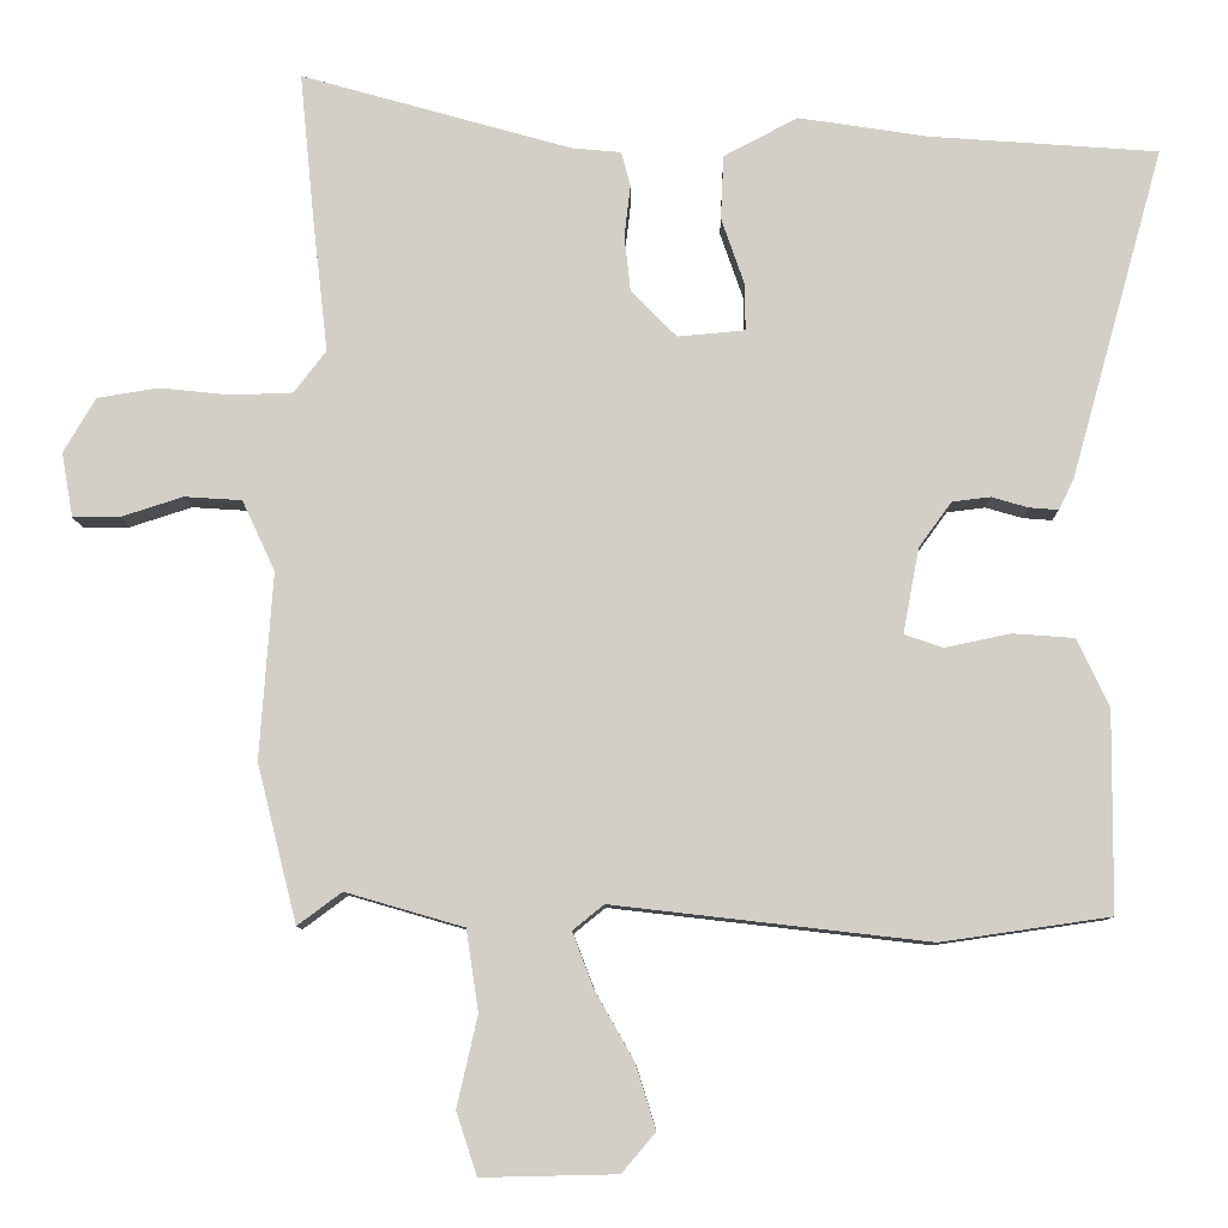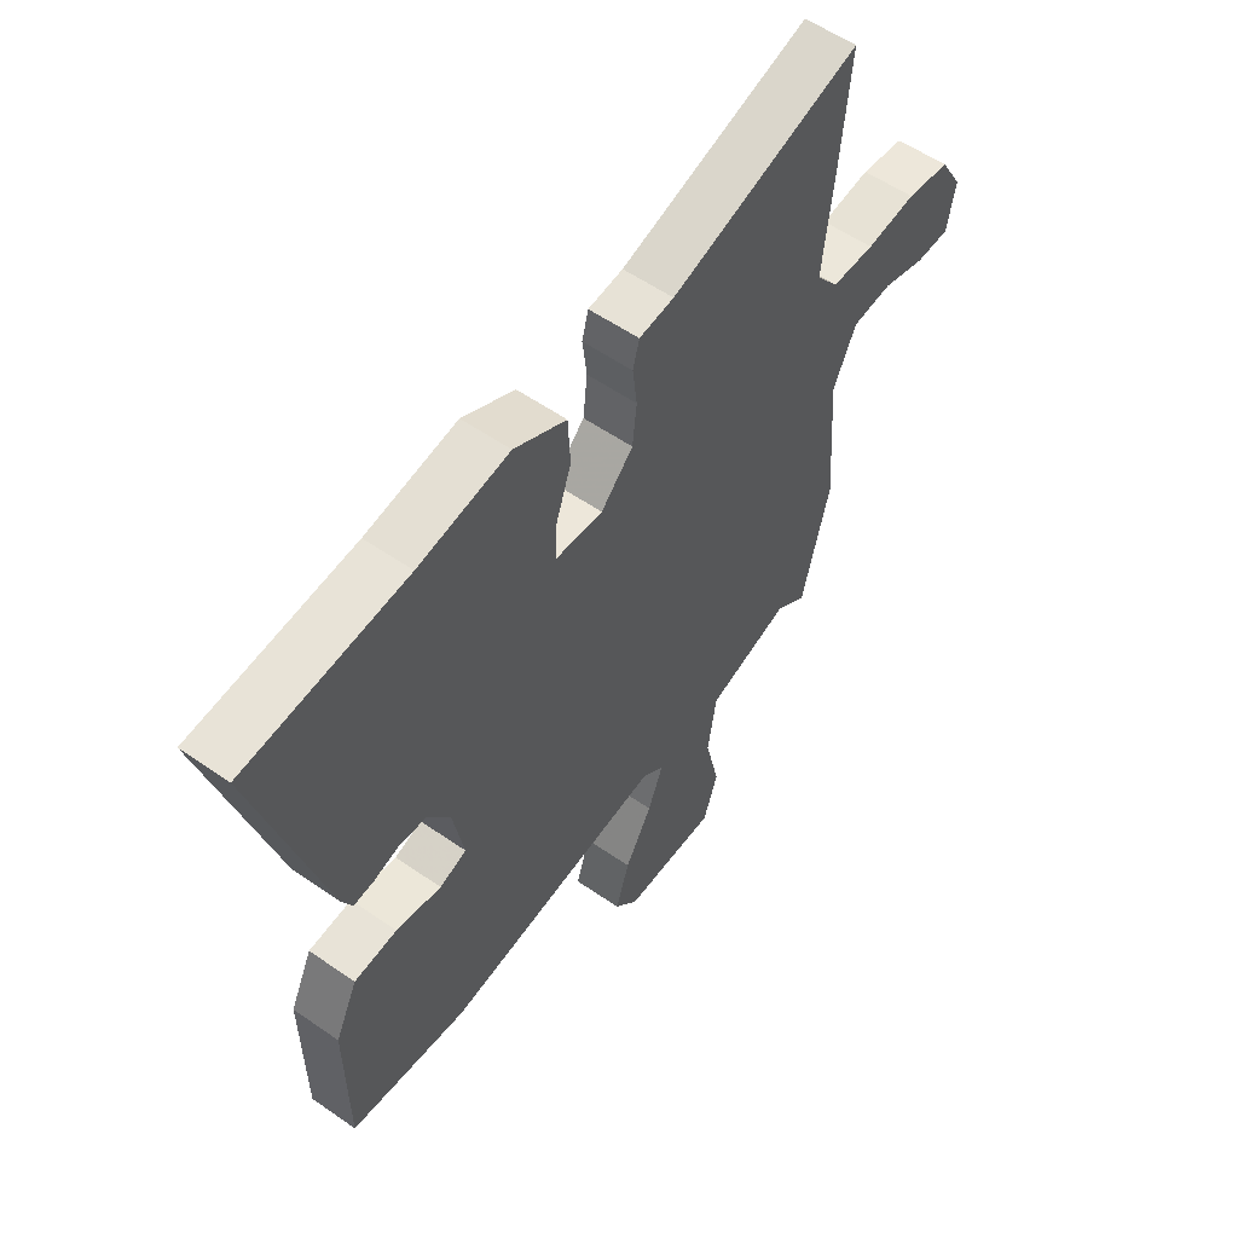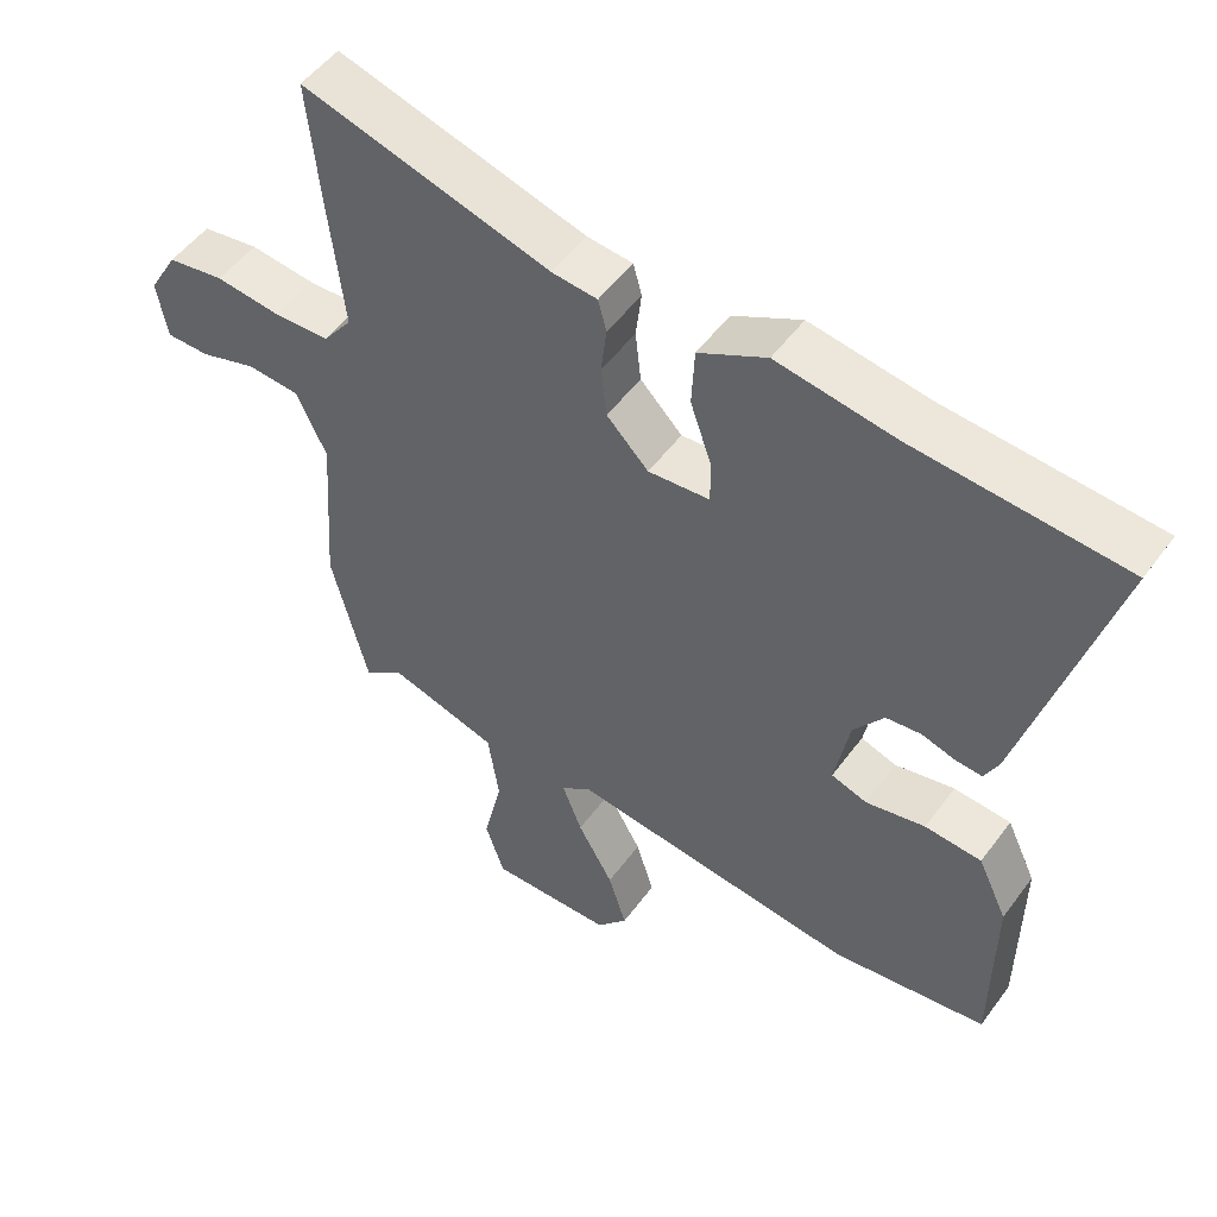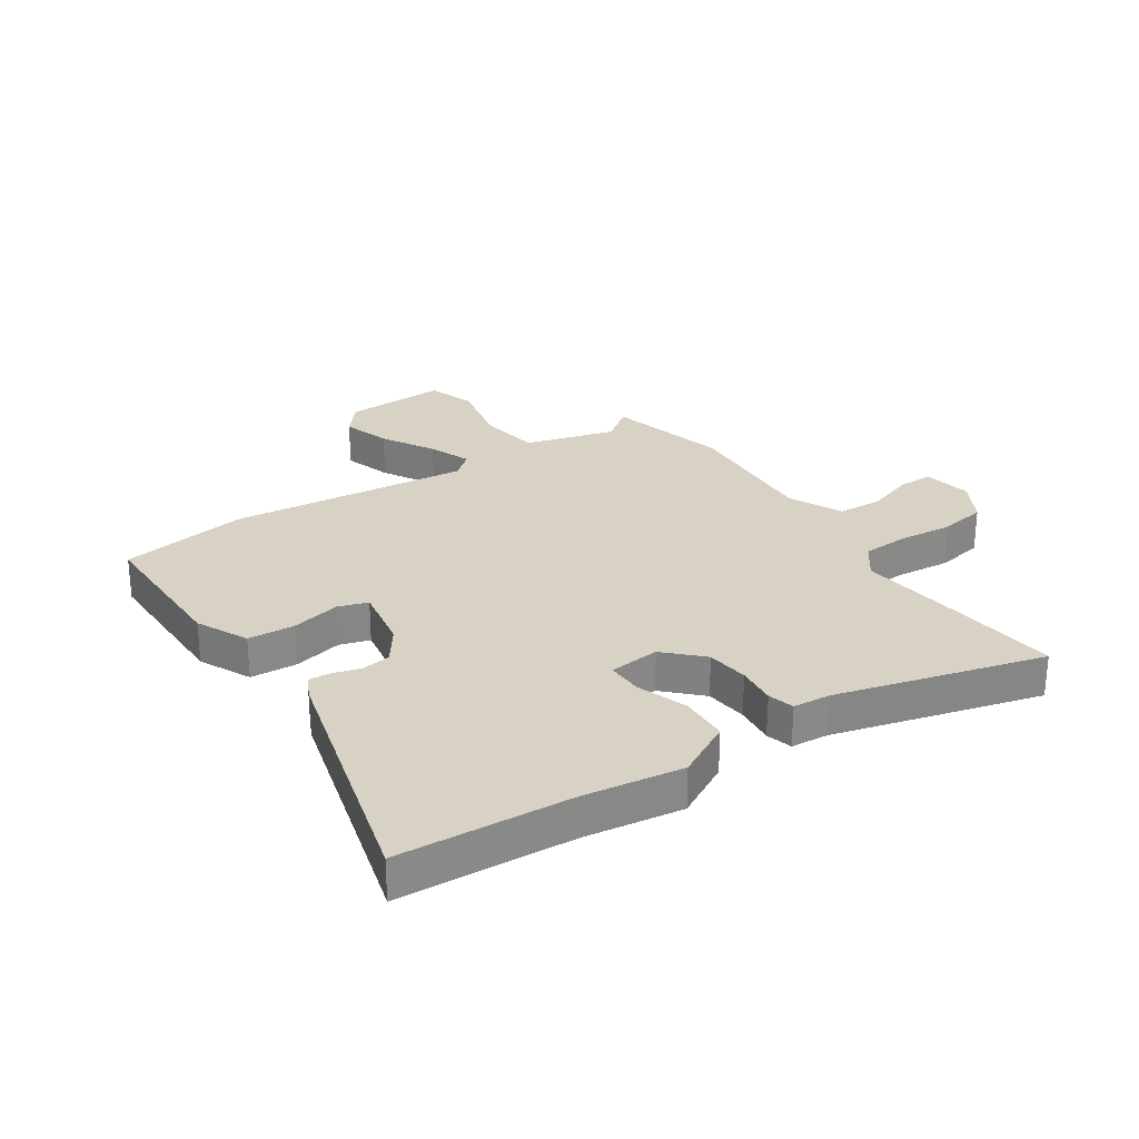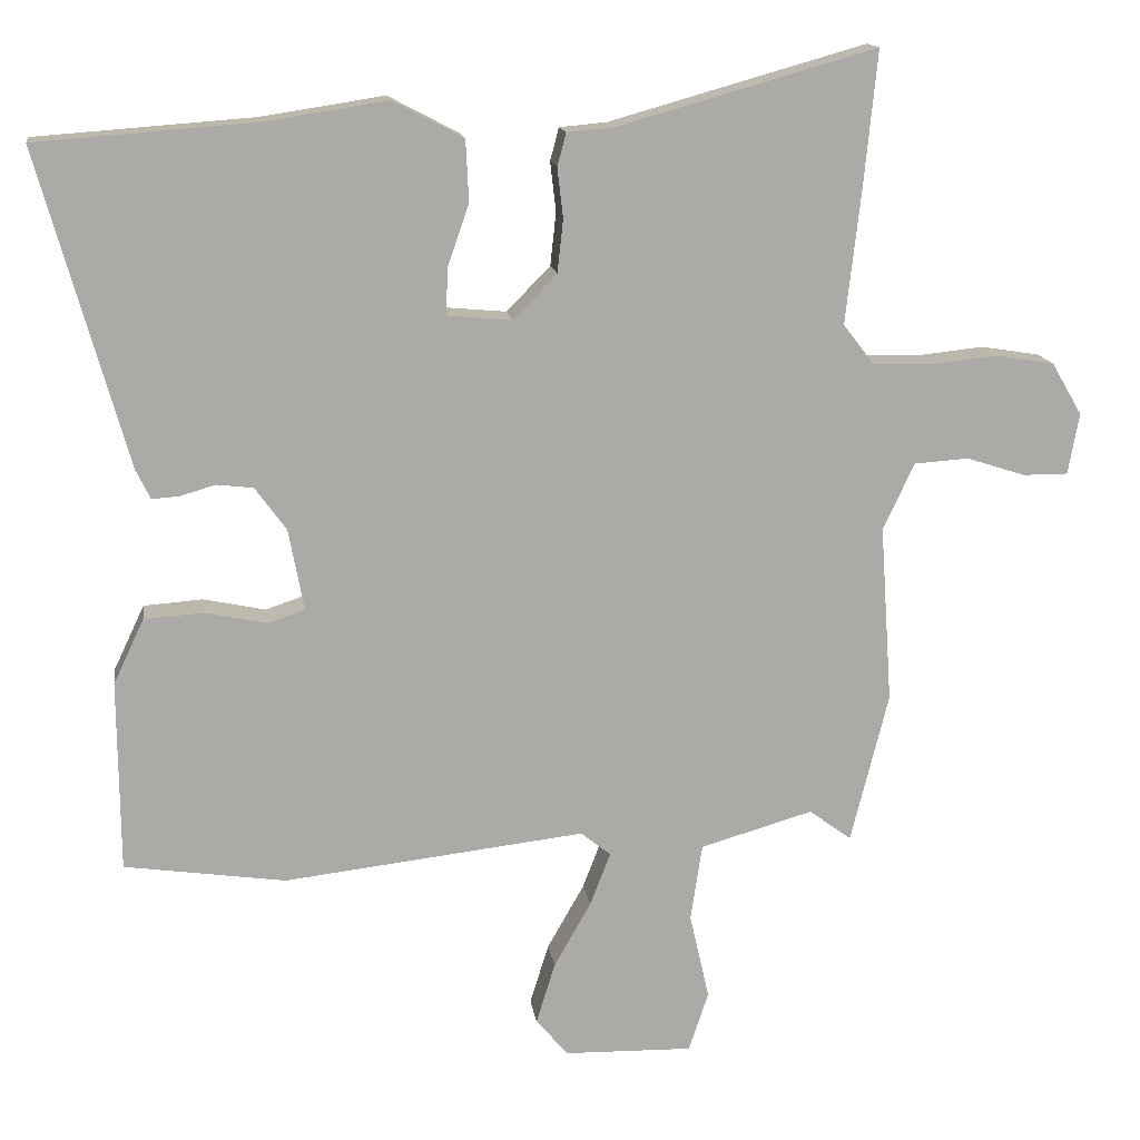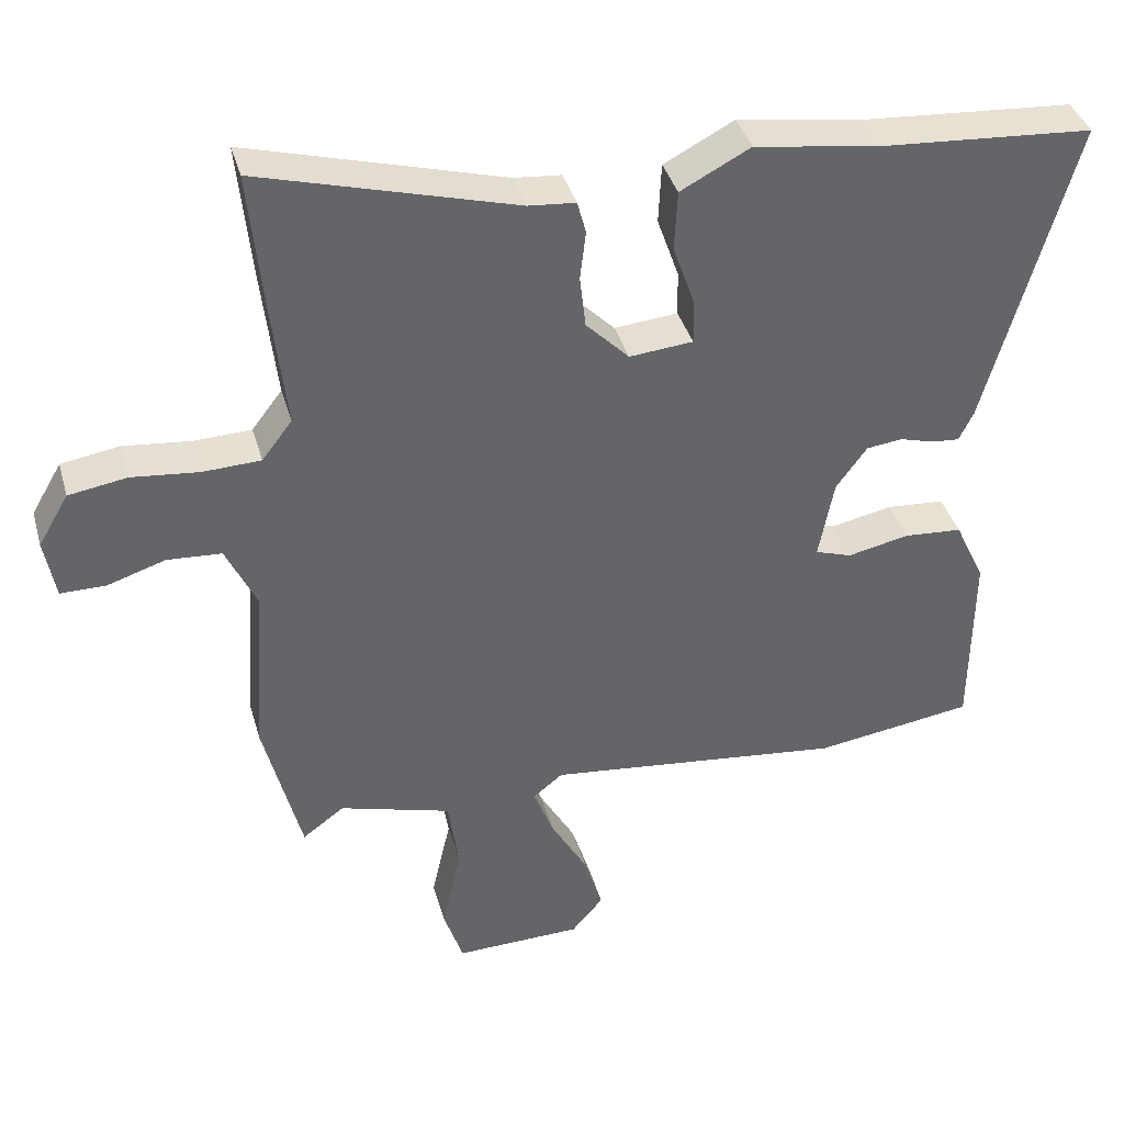
<metadata>
{"format":"obj","ext":"obj","renderer":"f3d","projection":"perspective","resolution":1024,"background":"white","views":[{"elev":-9.2,"azim":-179.0,"up":"+Z"},{"elev":56.5,"azim":-54.0,"up":"+Z"},{"elev":51.5,"azim":-144.8,"up":"+Z"},{"elev":27.7,"azim":-34.4,"up":"+Y"},{"elev":14.6,"azim":-8.1,"up":"+Z"},{"elev":38.8,"azim":164.6,"up":"+Z"}]}
</metadata>
<code>
v 0.55 0.07 -0.301
v 0.498 0.07 -0.508
v 0.44 0.07 -0.465
v 0.285 0.07 -0.51
v 0.269 0.07 -0.616
v 0.296 0.07 -0.735
v 0.269 0.07 -0.817
v 0.092 0.07 -0.813
v 0.048 0.07 -0.761
v 0.074 0.07 -0.677
v 0.125 0.07 -0.587
v 0.153 0.07 -0.514
v 0.112 0.07 -0.481
v -0.302 0.07 -0.529
v -0.523 0.07 -0.497
v -0.525 0.07 -0.235
v -0.483 0.07 -0.146
v -0.402 0.07 -0.14
v -0.317 0.07 -0.158
v -0.266 0.07 -0.141
v -0.287 0.07 -0.029
v -0.33 0.07 0.03
v -0.38 0.07 0.036
v -0.428 0.07 0.022
v -0.466 0.07 0.019
v -0.486 0.07 0.06
v -0.607 0.07 0.492
v -0.308 0.07 0.514
v -0.139 0.07 0.54
v -0.042 0.07 0.489
v -0.038 0.07 0.405
v -0.068 0.07 0.318
v -0.069 0.07 0.256
v 0.019 0.07 0.248
v 0.079 0.07 0.309
v 0.087 0.07 0.382
v 0.079 0.07 0.45
v 0.091 0.07 0.495
v 0.156 0.07 0.501
v 0.51 0.07 0.601
v 0.492 0.07 0.417
v 0.471 0.07 0.231
v 0.513 0.07 0.176
v 0.593 0.07 0.173
v 0.686 0.07 0.183
v 0.767 0.07 0.17
v 0.809 0.07 0.098
v 0.794 0.07 0.014
v 0.732 0.07 0.014
v 0.651 0.07 0.04
v 0.576 0.07 0.035
v 0.533 0.07 -0.057
v 0.55 0 -0.301
v 0.498 0 -0.508
v 0.44 0 -0.465
v 0.285 0 -0.51
v 0.269 0 -0.616
v 0.296 0 -0.735
v 0.269 0 -0.817
v 0.092 0 -0.813
v 0.048 0 -0.761
v 0.074 0 -0.677
v 0.125 0 -0.587
v 0.153 0 -0.514
v 0.112 0 -0.481
v -0.302 0 -0.529
v -0.523 0 -0.497
v -0.525 0 -0.235
v -0.483 0 -0.146
v -0.402 0 -0.14
v -0.317 0 -0.158
v -0.266 0 -0.141
v -0.287 0 -0.029
v -0.33 0 0.03
v -0.38 0 0.036
v -0.428 0 0.022
v -0.466 0 0.019
v -0.486 0 0.06
v -0.607 0 0.492
v -0.308 0 0.514
v -0.139 0 0.54
v -0.042 0 0.489
v -0.038 0 0.405
v -0.068 0 0.318
v -0.069 0 0.256
v 0.019 0 0.248
v 0.079 0 0.309
v 0.087 0 0.382
v 0.079 0 0.45
v 0.091 0 0.495
v 0.156 0 0.501
v 0.51 0 0.601
v 0.492 0 0.417
v 0.471 0 0.231
v 0.513 0 0.176
v 0.593 0 0.173
v 0.686 0 0.183
v 0.767 0 0.17
v 0.809 0 0.098
v 0.794 0 0.014
v 0.732 0 0.014
v 0.651 0 0.04
v 0.576 0 0.035
v 0.533 0 -0.057
f 47 48 49 50
f 47 50 51
f 44 45 46 47
f 43 44 47 51
f 42 43 51 52
f 39 40 41 42
f 36 37 38 39
f 35 36 39 42
f 34 35 42 52
f 29 30 31 32
f 28 29 32 33
f 27 28 33
f 26 27 33
f 23 24 25 26
f 22 23 26 33
f 21 22 33 34
f 16 17 18 19
f 16 19 20
f 13 14 15 16
f 13 16 20
f 12 13 20 21
f 8 9 10 11
f 8 11 12
f 5 6 7 8
f 4 5 8 12
f 3 4 12 21
f 1 2 3
f 21 34 52
f 1 3 21 52
f 102 101 100 99
f 103 102 99
f 99 98 97 96
f 103 99 96 95
f 104 103 95 94
f 94 93 92 91
f 91 90 89 88
f 94 91 88 87
f 104 94 87 86
f 84 83 82 81
f 85 84 81 80
f 85 80 79
f 85 79 78
f 78 77 76 75
f 85 78 75 74
f 86 85 74 73
f 71 70 69 68
f 72 71 68
f 68 67 66 65
f 72 68 65
f 73 72 65 64
f 63 62 61 60
f 64 63 60
f 60 59 58 57
f 64 60 57 56
f 73 64 56 55
f 55 54 53
f 104 86 73
f 104 73 55 53
f 1 53 54 2
f 2 54 55 3
f 3 55 56 4
f 4 56 57 5
f 5 57 58 6
f 6 58 59 7
f 7 59 60 8
f 8 60 61 9
f 9 61 62 10
f 10 62 63 11
f 11 63 64 12
f 12 64 65 13
f 13 65 66 14
f 14 66 67 15
f 15 67 68 16
f 16 68 69 17
f 17 69 70 18
f 18 70 71 19
f 19 71 72 20
f 20 72 73 21
f 21 73 74 22
f 22 74 75 23
f 23 75 76 24
f 24 76 77 25
f 25 77 78 26
f 26 78 79 27
f 27 79 80 28
f 28 80 81 29
f 29 81 82 30
f 30 82 83 31
f 31 83 84 32
f 32 84 85 33
f 33 85 86 34
f 34 86 87 35
f 35 87 88 36
f 36 88 89 37
f 37 89 90 38
f 38 90 91 39
f 39 91 92 40
f 40 92 93 41
f 41 93 94 42
f 42 94 95 43
f 43 95 96 44
f 44 96 97 45
f 45 97 98 46
f 46 98 99 47
f 47 99 100 48
f 48 100 101 49
f 49 101 102 50
f 50 102 103 51
f 51 103 104 52
f 52 104 53 1

</code>
